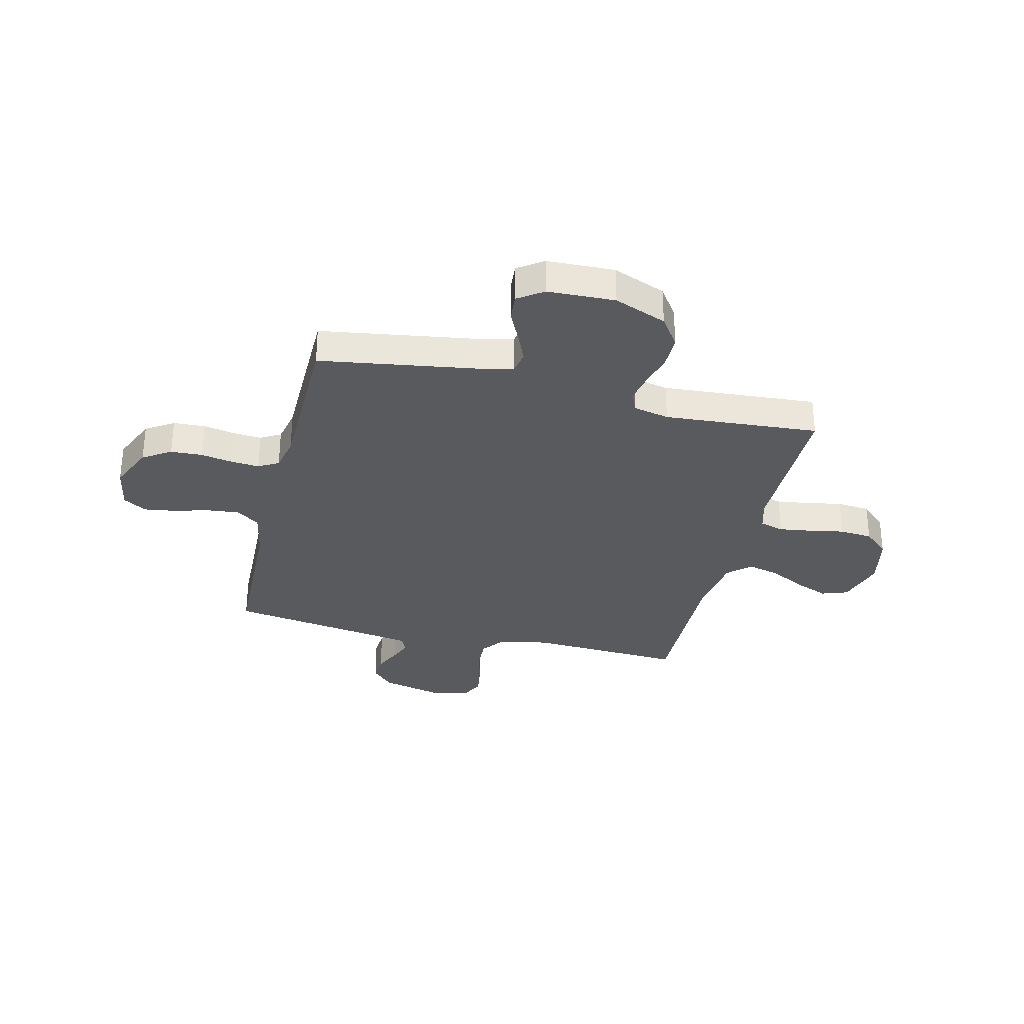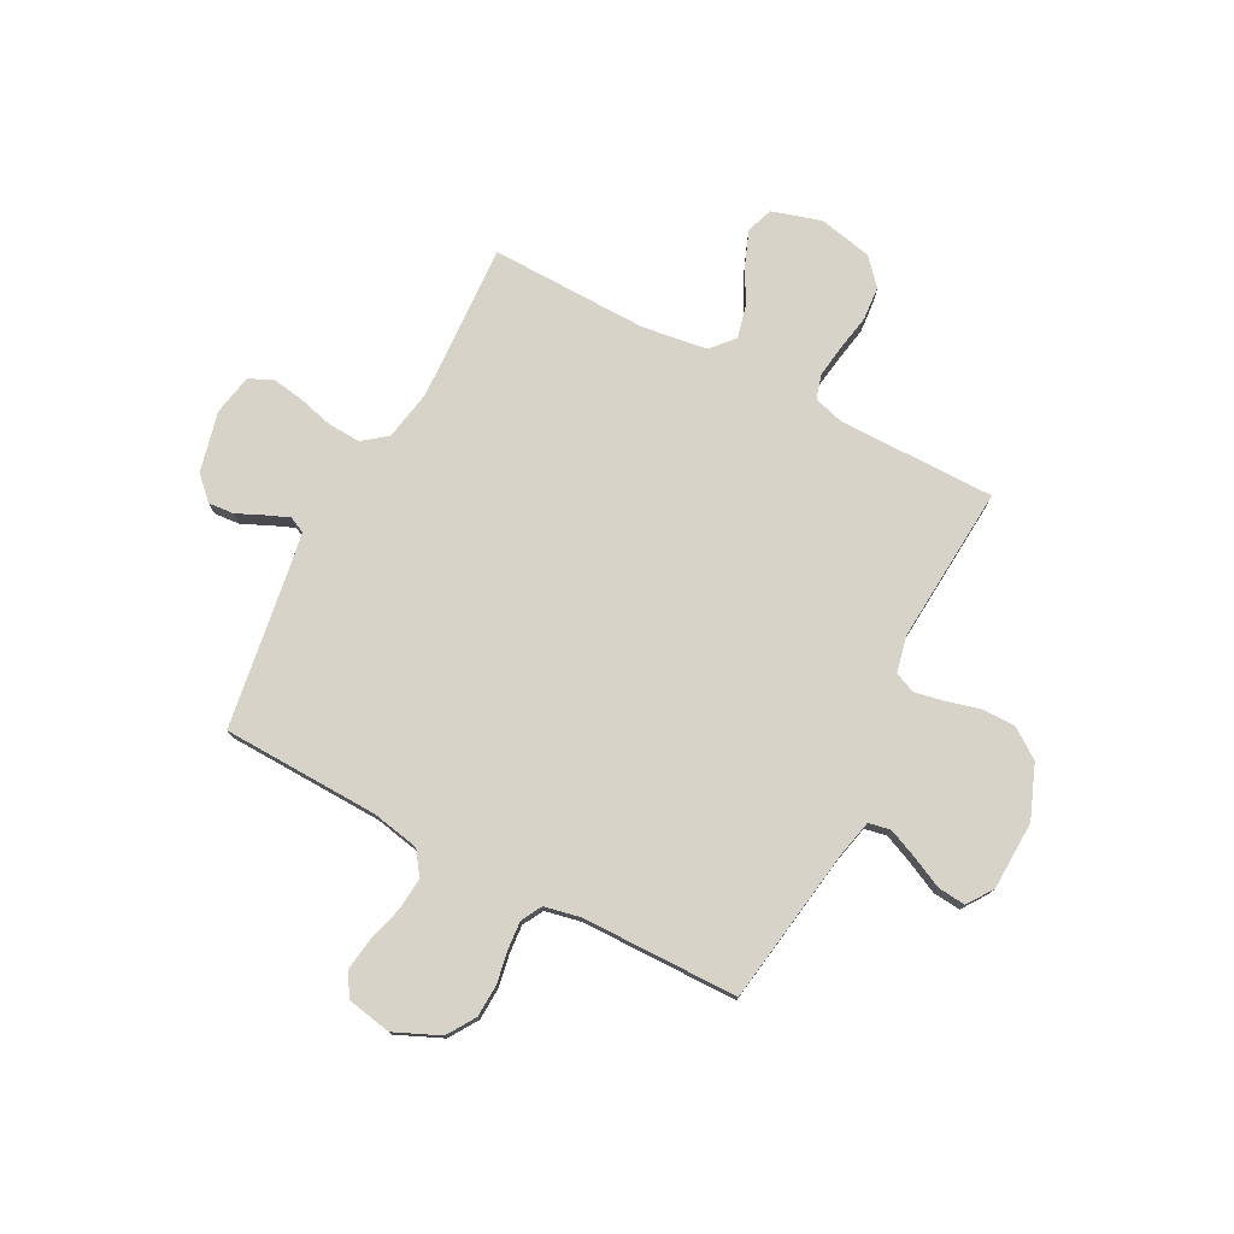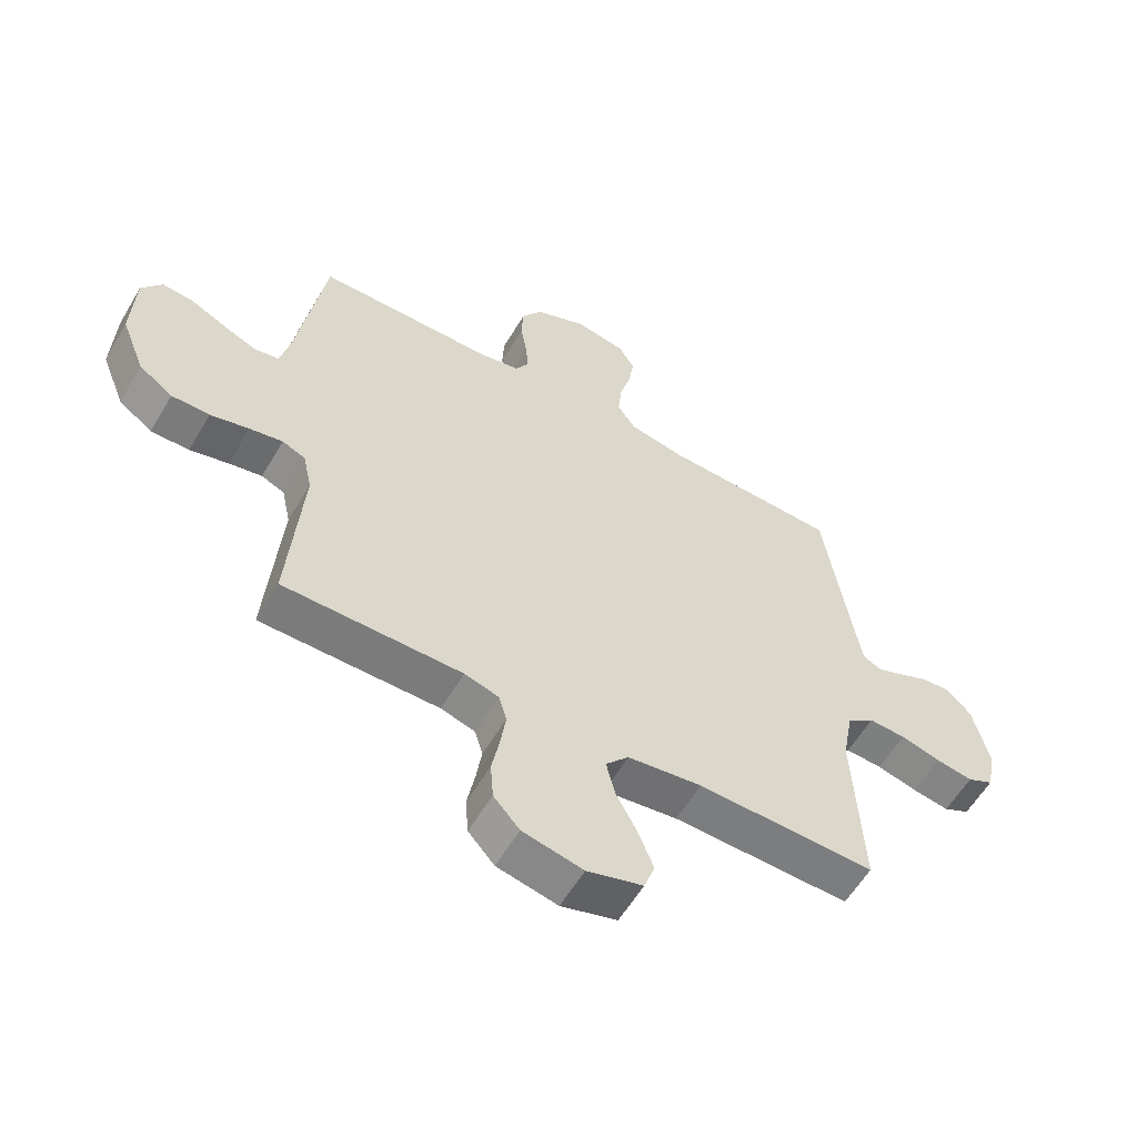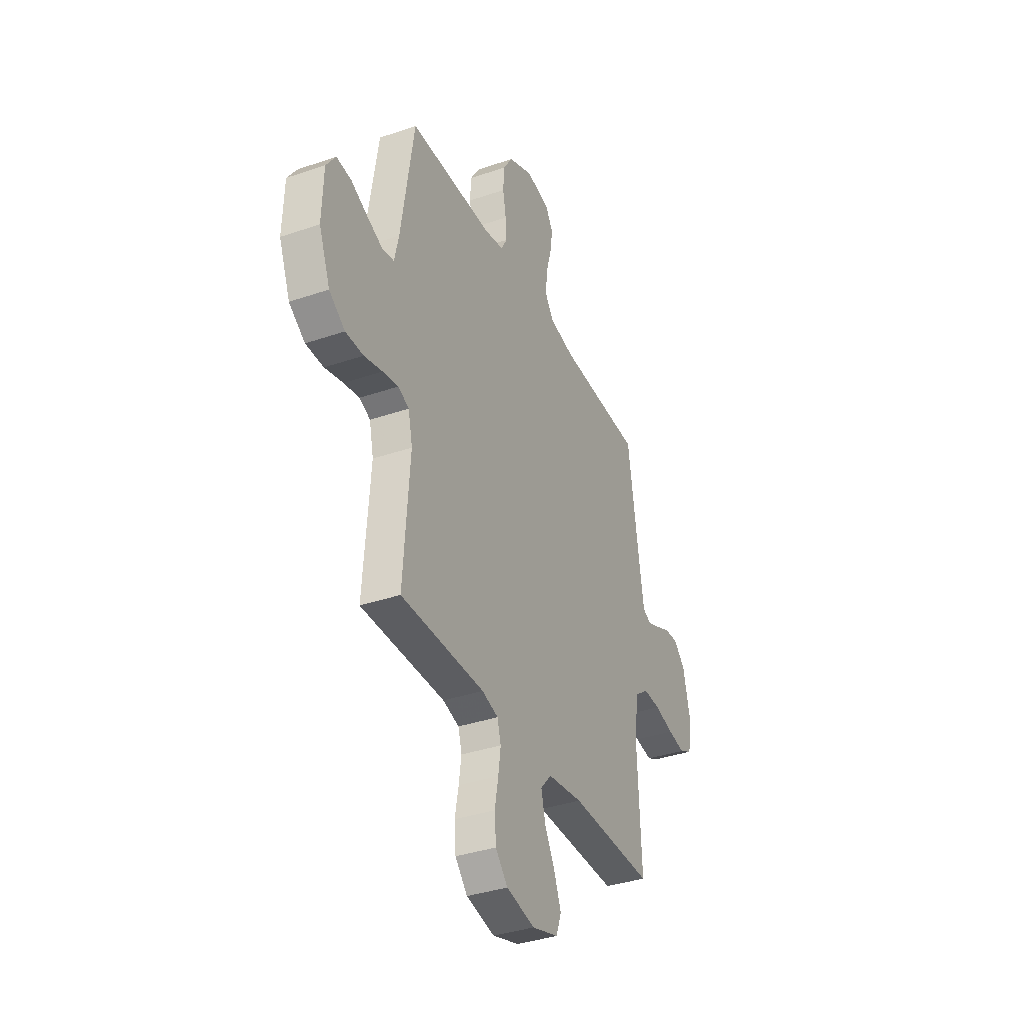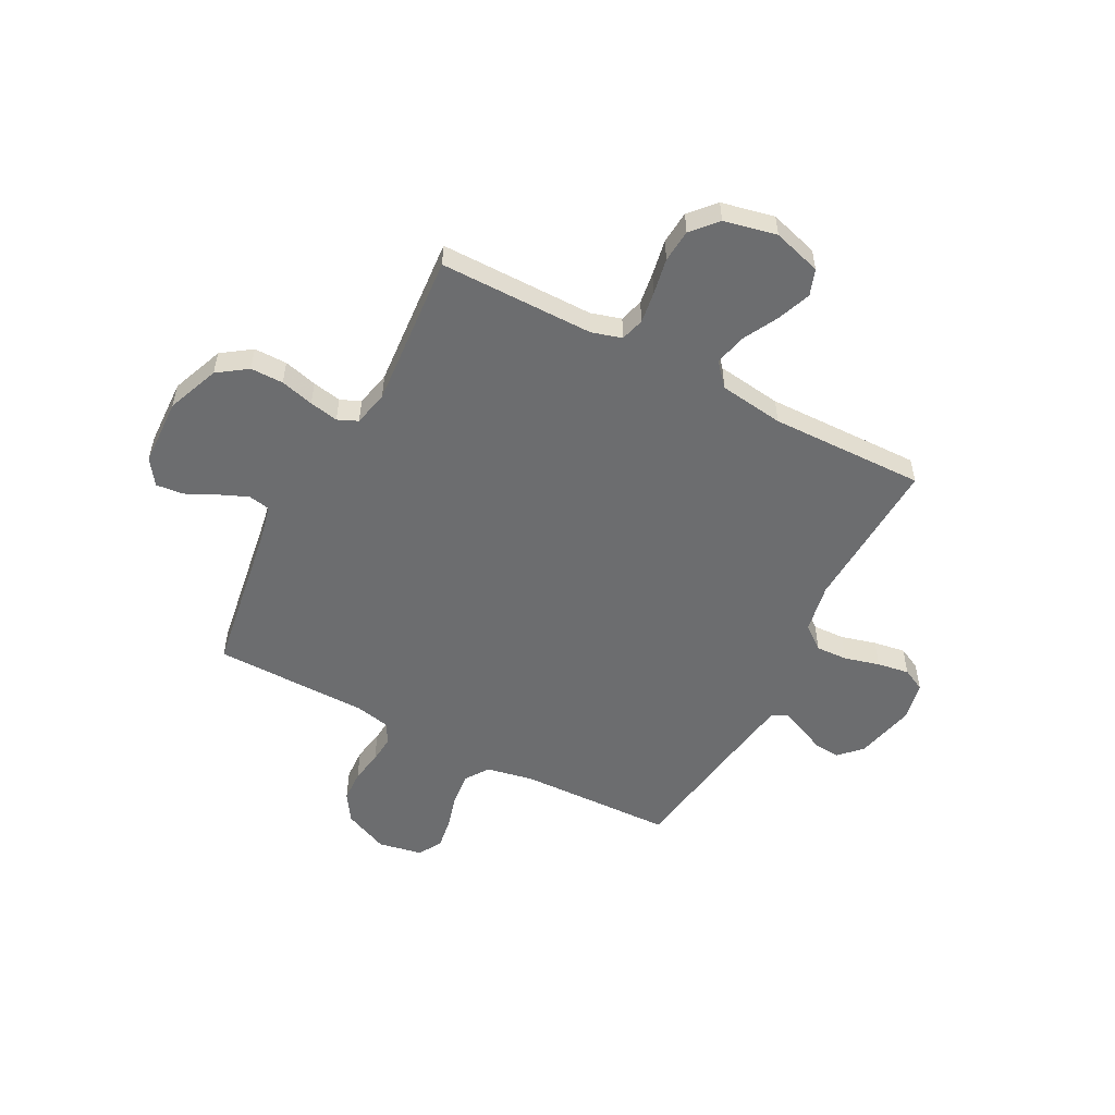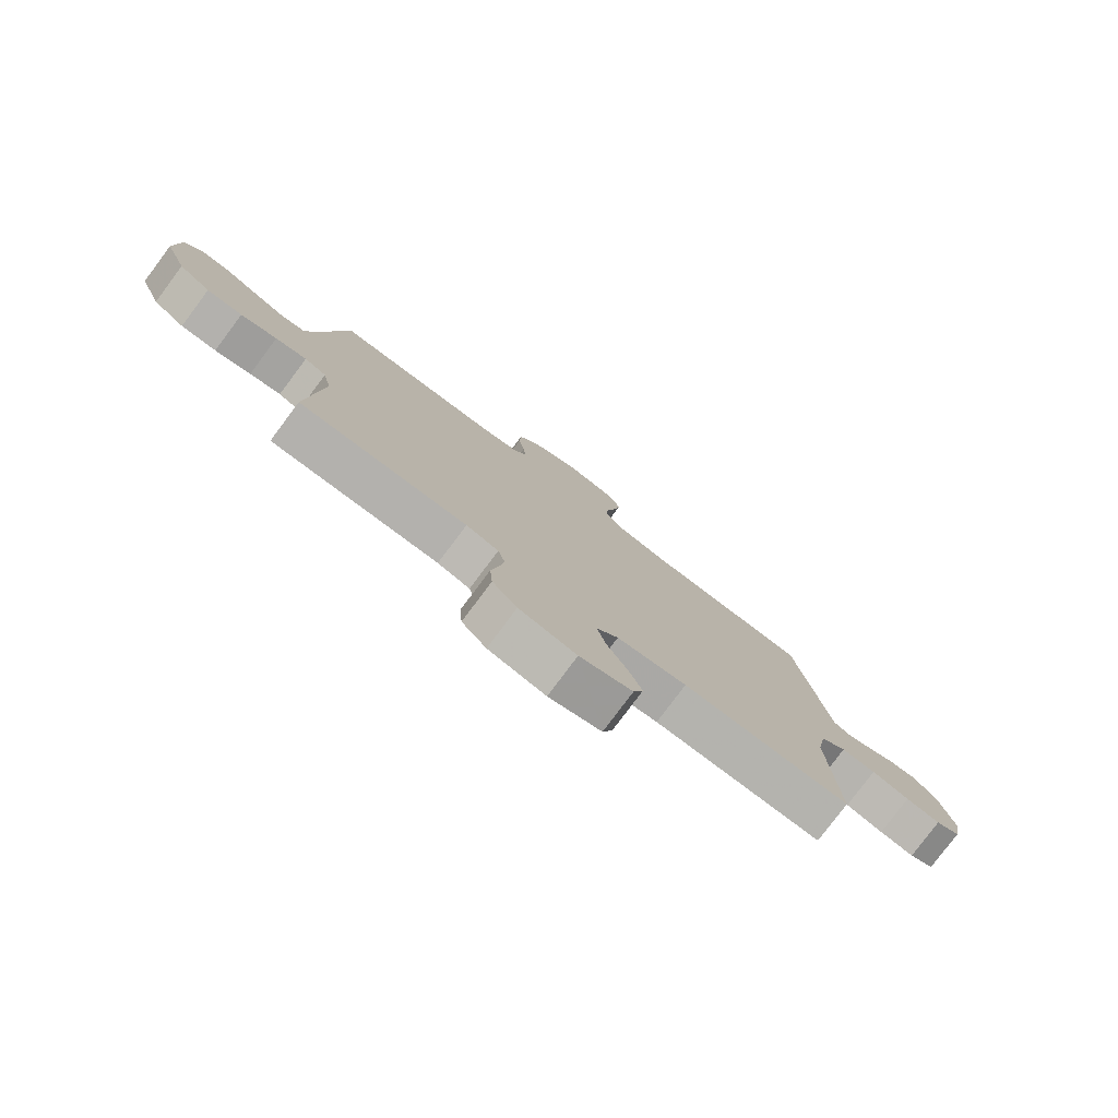
<metadata>
{"format":"obj","ext":"obj","renderer":"f3d","projection":"perspective","resolution":1024,"background":"white","views":[{"elev":-31.8,"azim":76.3,"up":"+Y"},{"elev":76.8,"azim":27.5,"up":"+Y"},{"elev":-58.5,"azim":149.6,"up":"+Z"},{"elev":-36.3,"azim":114.1,"up":"+Z"},{"elev":-53.9,"azim":152.3,"up":"+Y"},{"elev":-79.3,"azim":143.2,"up":"+Z"}]}
</metadata>
<code>
v -0.5 0.07 -0.5
v -0.486 0.07 -0.2
v -0.504 0.07 -0.103
v -0.55 0.07 -0.068
v -0.612 0.07 -0.071
v -0.68 0.07 -0.089
v -0.742 0.07 -0.099
v -0.786 0.07 -0.077
v -0.801 0.07 0
v -0.774 0.07 0.115
v -0.732 0.07 0.157
v -0.683 0.07 0.153
v -0.632 0.07 0.13
v -0.588 0.07 0.112
v -0.557 0.07 0.127
v -0.545 0.07 0.2
v -0.5 0.07 0.5
v -0.2 0.07 0.51
v -0.109 0.07 0.528
v -0.078 0.07 0.573
v -0.084 0.07 0.636
v -0.103 0.07 0.704
v -0.112 0.07 0.765
v -0.085 0.07 0.81
v 0 0.07 0.826
v 0.087 0.07 0.788
v 0.122 0.07 0.734
v 0.125 0.07 0.672
v 0.114 0.07 0.61
v 0.11 0.07 0.556
v 0.132 0.07 0.517
v 0.2 0.07 0.503
v 0.5 0.07 0.5
v 0.547 0.07 0.2
v 0.563 0.07 0.13
v 0.605 0.07 0.122
v 0.661 0.07 0.146
v 0.721 0.07 0.175
v 0.774 0.07 0.18
v 0.808 0.07 0.131
v 0.813 0.07 0
v 0.773 0.07 -0.102
v 0.716 0.07 -0.142
v 0.652 0.07 -0.142
v 0.587 0.07 -0.125
v 0.531 0.07 -0.114
v 0.492 0.07 -0.131
v 0.477 0.07 -0.2
v 0.5 0.07 -0.5
v 0.2 0.07 -0.5
v 0.142 0.07 -0.517
v 0.129 0.07 -0.563
v 0.138 0.07 -0.625
v 0.151 0.07 -0.694
v 0.146 0.07 -0.758
v 0.102 0.07 -0.807
v 0 0.07 -0.829
v -0.094 0.07 -0.801
v -0.112 0.07 -0.75
v -0.087 0.07 -0.685
v -0.051 0.07 -0.617
v -0.036 0.07 -0.555
v -0.075 0.07 -0.511
v -0.2 0.07 -0.494
v -0.5 0 -0.5
v -0.486 0 -0.2
v -0.504 0 -0.103
v -0.55 0 -0.068
v -0.612 0 -0.071
v -0.68 0 -0.089
v -0.742 0 -0.099
v -0.786 0 -0.077
v -0.801 0 0
v -0.774 0 0.115
v -0.732 0 0.157
v -0.683 0 0.153
v -0.632 0 0.13
v -0.588 0 0.112
v -0.557 0 0.127
v -0.545 0 0.2
v -0.5 0 0.5
v -0.2 0 0.51
v -0.109 0 0.528
v -0.078 0 0.573
v -0.084 0 0.636
v -0.103 0 0.704
v -0.112 0 0.765
v -0.085 0 0.81
v 0 0 0.826
v 0.087 0 0.788
v 0.122 0 0.734
v 0.125 0 0.672
v 0.114 0 0.61
v 0.11 0 0.556
v 0.132 0 0.517
v 0.2 0 0.503
v 0.5 0 0.5
v 0.547 0 0.2
v 0.563 0 0.13
v 0.605 0 0.122
v 0.661 0 0.146
v 0.721 0 0.175
v 0.774 0 0.18
v 0.808 0 0.131
v 0.813 0 0
v 0.773 0 -0.102
v 0.716 0 -0.142
v 0.652 0 -0.142
v 0.587 0 -0.125
v 0.531 0 -0.114
v 0.492 0 -0.131
v 0.477 0 -0.2
v 0.5 0 -0.5
v 0.2 0 -0.5
v 0.142 0 -0.517
v 0.129 0 -0.563
v 0.138 0 -0.625
v 0.151 0 -0.694
v 0.146 0 -0.758
v 0.102 0 -0.807
v 0 0 -0.829
v -0.094 0 -0.801
v -0.112 0 -0.75
v -0.087 0 -0.685
v -0.051 0 -0.617
v -0.036 0 -0.555
v -0.075 0 -0.511
v -0.2 0 -0.494
f 58 59 60 61
f 58 61 62
f 57 58 62
f 56 57 62
f 53 54 55 56
f 52 53 56 62
f 51 52 62 63
f 48 49 50
f 47 48 50 51
f 42 43 44 45
f 42 45 46
f 41 42 46
f 40 41 46
f 37 38 39 40
f 36 37 40 46
f 35 36 46 47
f 32 33 34
f 31 32 34 35
f 26 27 28 29
f 26 29 30
f 25 26 30
f 24 25 30
f 21 22 23 24
f 20 21 24 30
f 19 20 30 31
f 16 17 18
f 15 16 18 19
f 10 11 12 13
f 10 13 14
f 9 10 14
f 8 9 14 15
f 5 6 7 8
f 4 5 8 15
f 64 1 2
f 64 2 3
f 63 64 3
f 51 63 3
f 31 35 47 51
f 15 19 31 51
f 3 4 15 51
f 125 124 123 122
f 126 125 122
f 126 122 121
f 126 121 120
f 120 119 118 117
f 126 120 117 116
f 127 126 116 115
f 114 113 112
f 115 114 112 111
f 109 108 107 106
f 110 109 106
f 110 106 105
f 110 105 104
f 104 103 102 101
f 110 104 101 100
f 111 110 100 99
f 98 97 96
f 99 98 96 95
f 93 92 91 90
f 94 93 90
f 94 90 89
f 94 89 88
f 88 87 86 85
f 94 88 85 84
f 95 94 84 83
f 82 81 80
f 83 82 80 79
f 77 76 75 74
f 78 77 74
f 78 74 73
f 79 78 73 72
f 72 71 70 69
f 79 72 69 68
f 66 65 128
f 67 66 128
f 67 128 127
f 67 127 115
f 115 111 99 95
f 115 95 83 79
f 115 79 68 67
f 1 65 66 2
f 2 66 67 3
f 3 67 68 4
f 4 68 69 5
f 5 69 70 6
f 6 70 71 7
f 7 71 72 8
f 8 72 73 9
f 9 73 74 10
f 10 74 75 11
f 11 75 76 12
f 12 76 77 13
f 13 77 78 14
f 14 78 79 15
f 15 79 80 16
f 16 80 81 17
f 17 81 82 18
f 18 82 83 19
f 19 83 84 20
f 20 84 85 21
f 21 85 86 22
f 22 86 87 23
f 23 87 88 24
f 24 88 89 25
f 25 89 90 26
f 26 90 91 27
f 27 91 92 28
f 28 92 93 29
f 29 93 94 30
f 30 94 95 31
f 31 95 96 32
f 32 96 97 33
f 33 97 98 34
f 34 98 99 35
f 35 99 100 36
f 36 100 101 37
f 37 101 102 38
f 38 102 103 39
f 39 103 104 40
f 40 104 105 41
f 41 105 106 42
f 42 106 107 43
f 43 107 108 44
f 44 108 109 45
f 45 109 110 46
f 46 110 111 47
f 47 111 112 48
f 48 112 113 49
f 49 113 114 50
f 50 114 115 51
f 51 115 116 52
f 52 116 117 53
f 53 117 118 54
f 54 118 119 55
f 55 119 120 56
f 56 120 121 57
f 57 121 122 58
f 58 122 123 59
f 59 123 124 60
f 60 124 125 61
f 61 125 126 62
f 62 126 127 63
f 63 127 128 64
f 64 128 65 1

</code>
